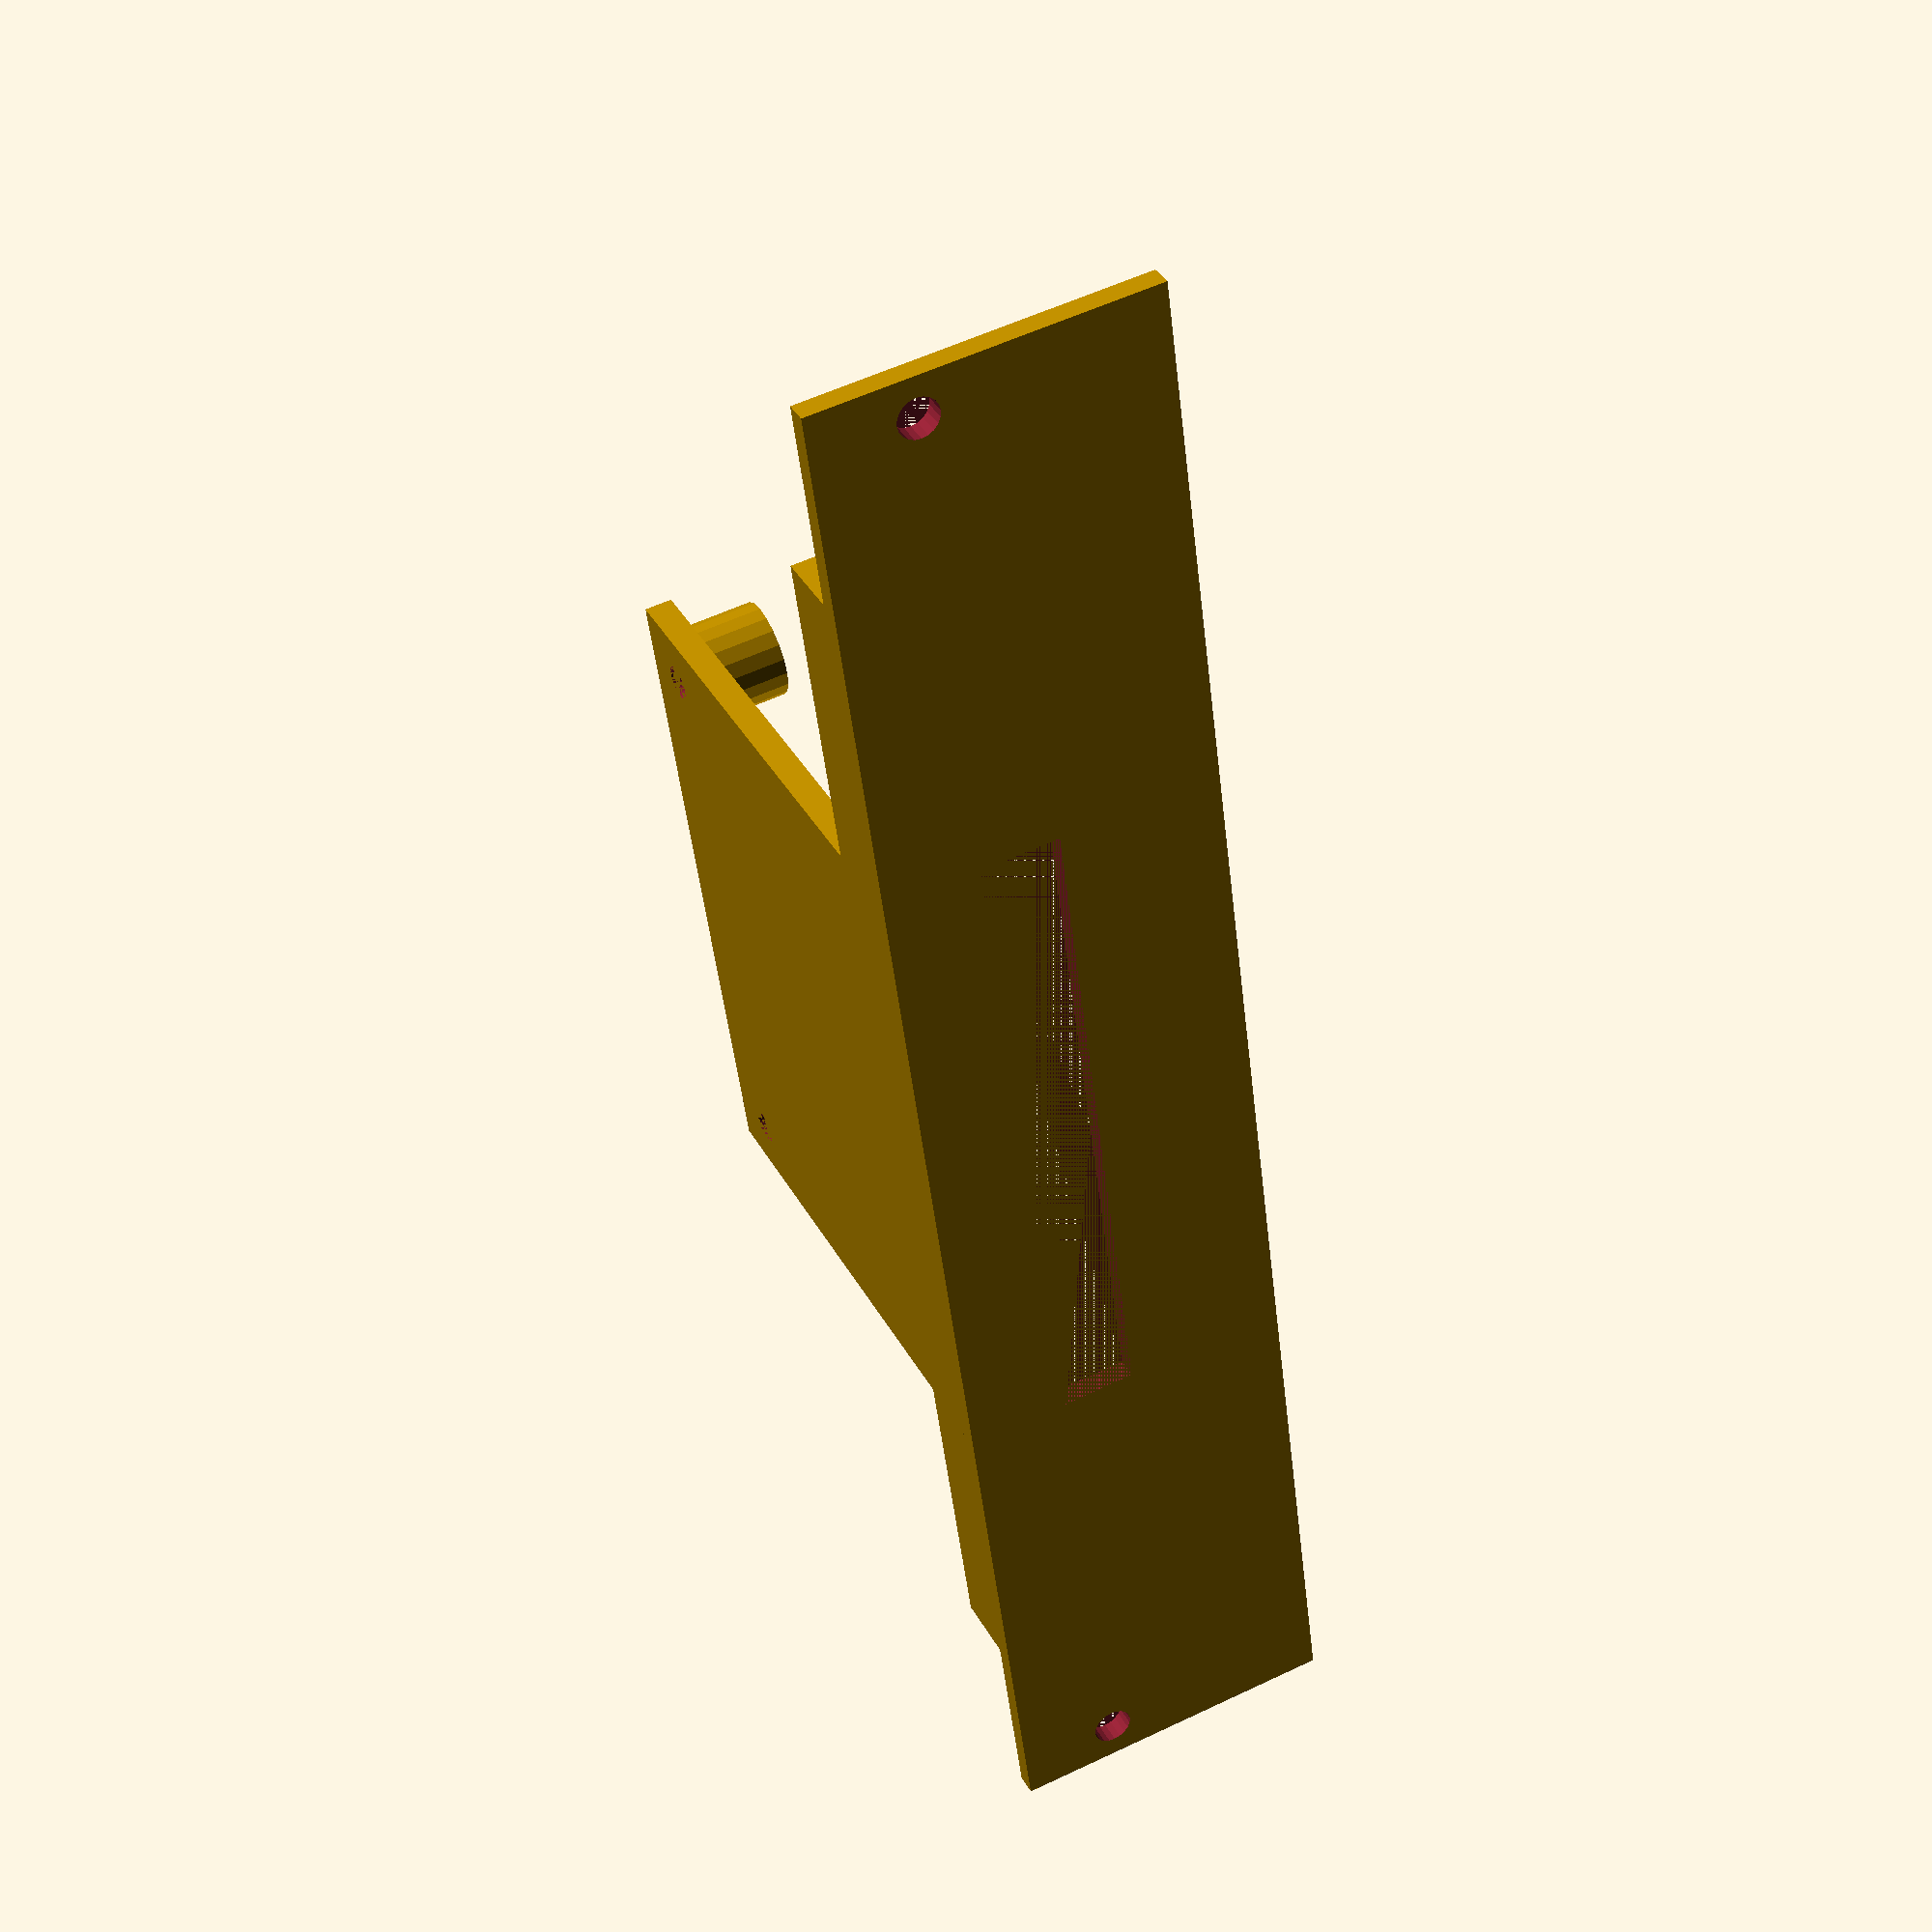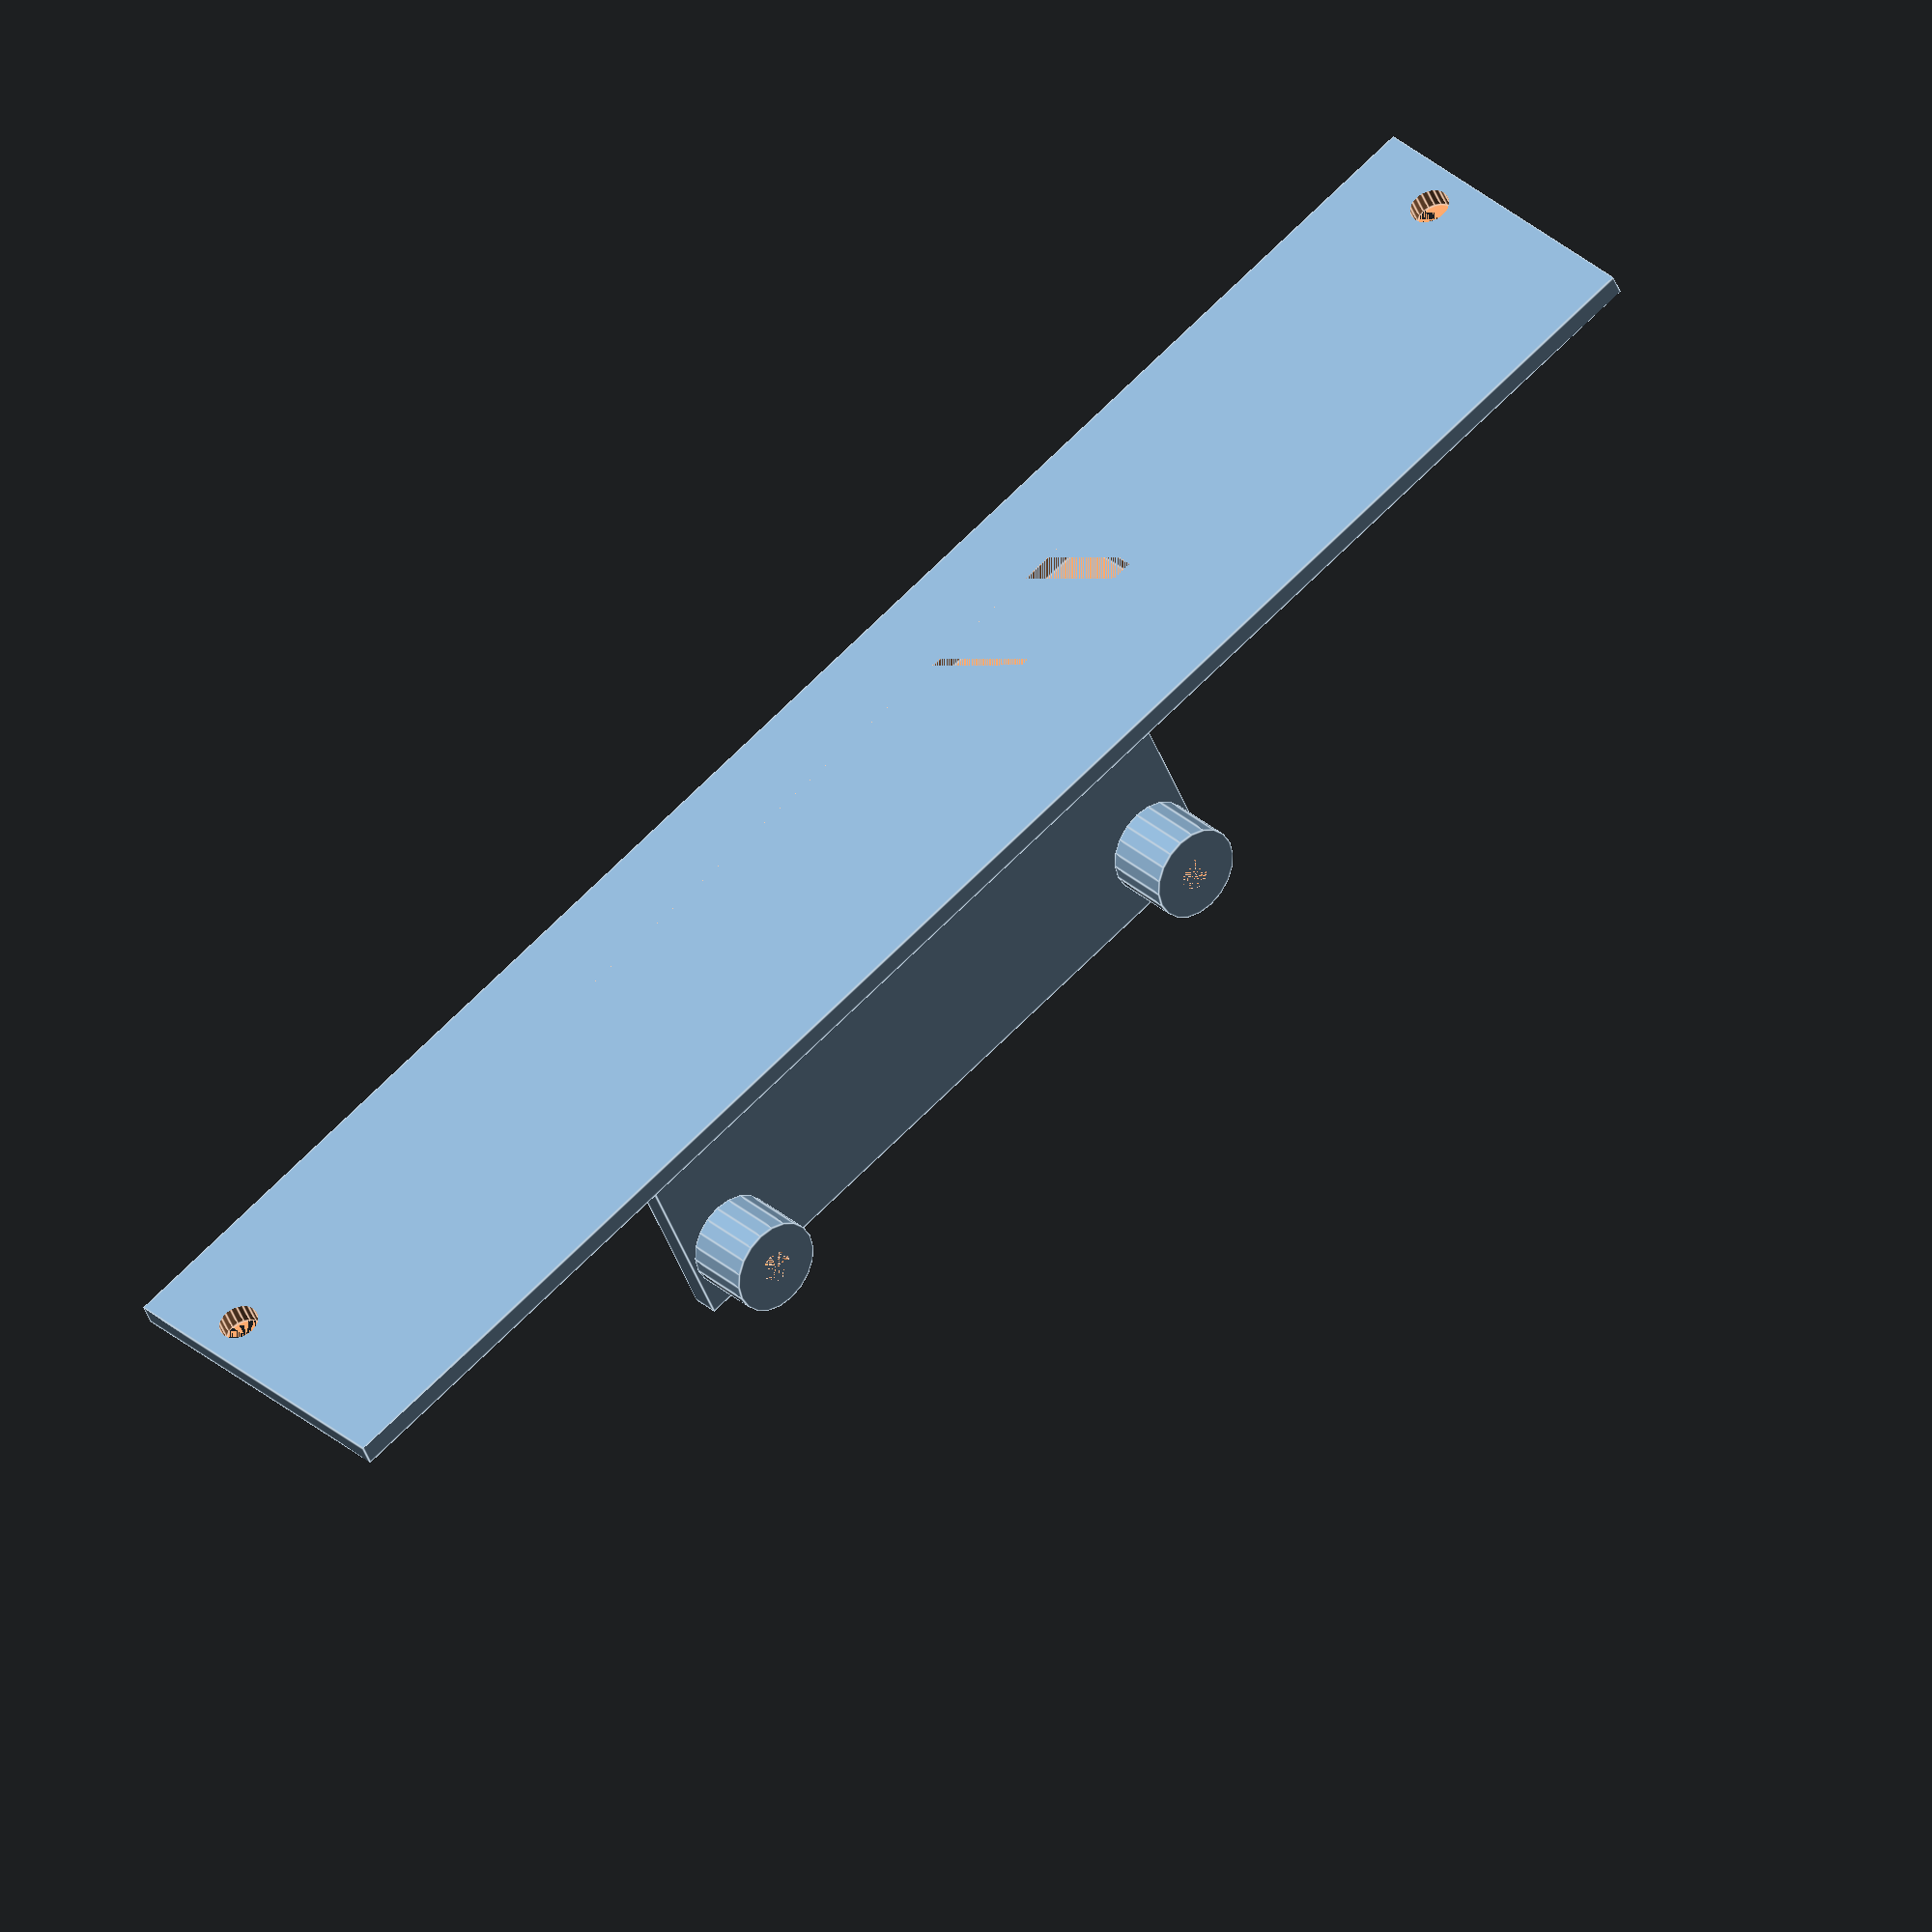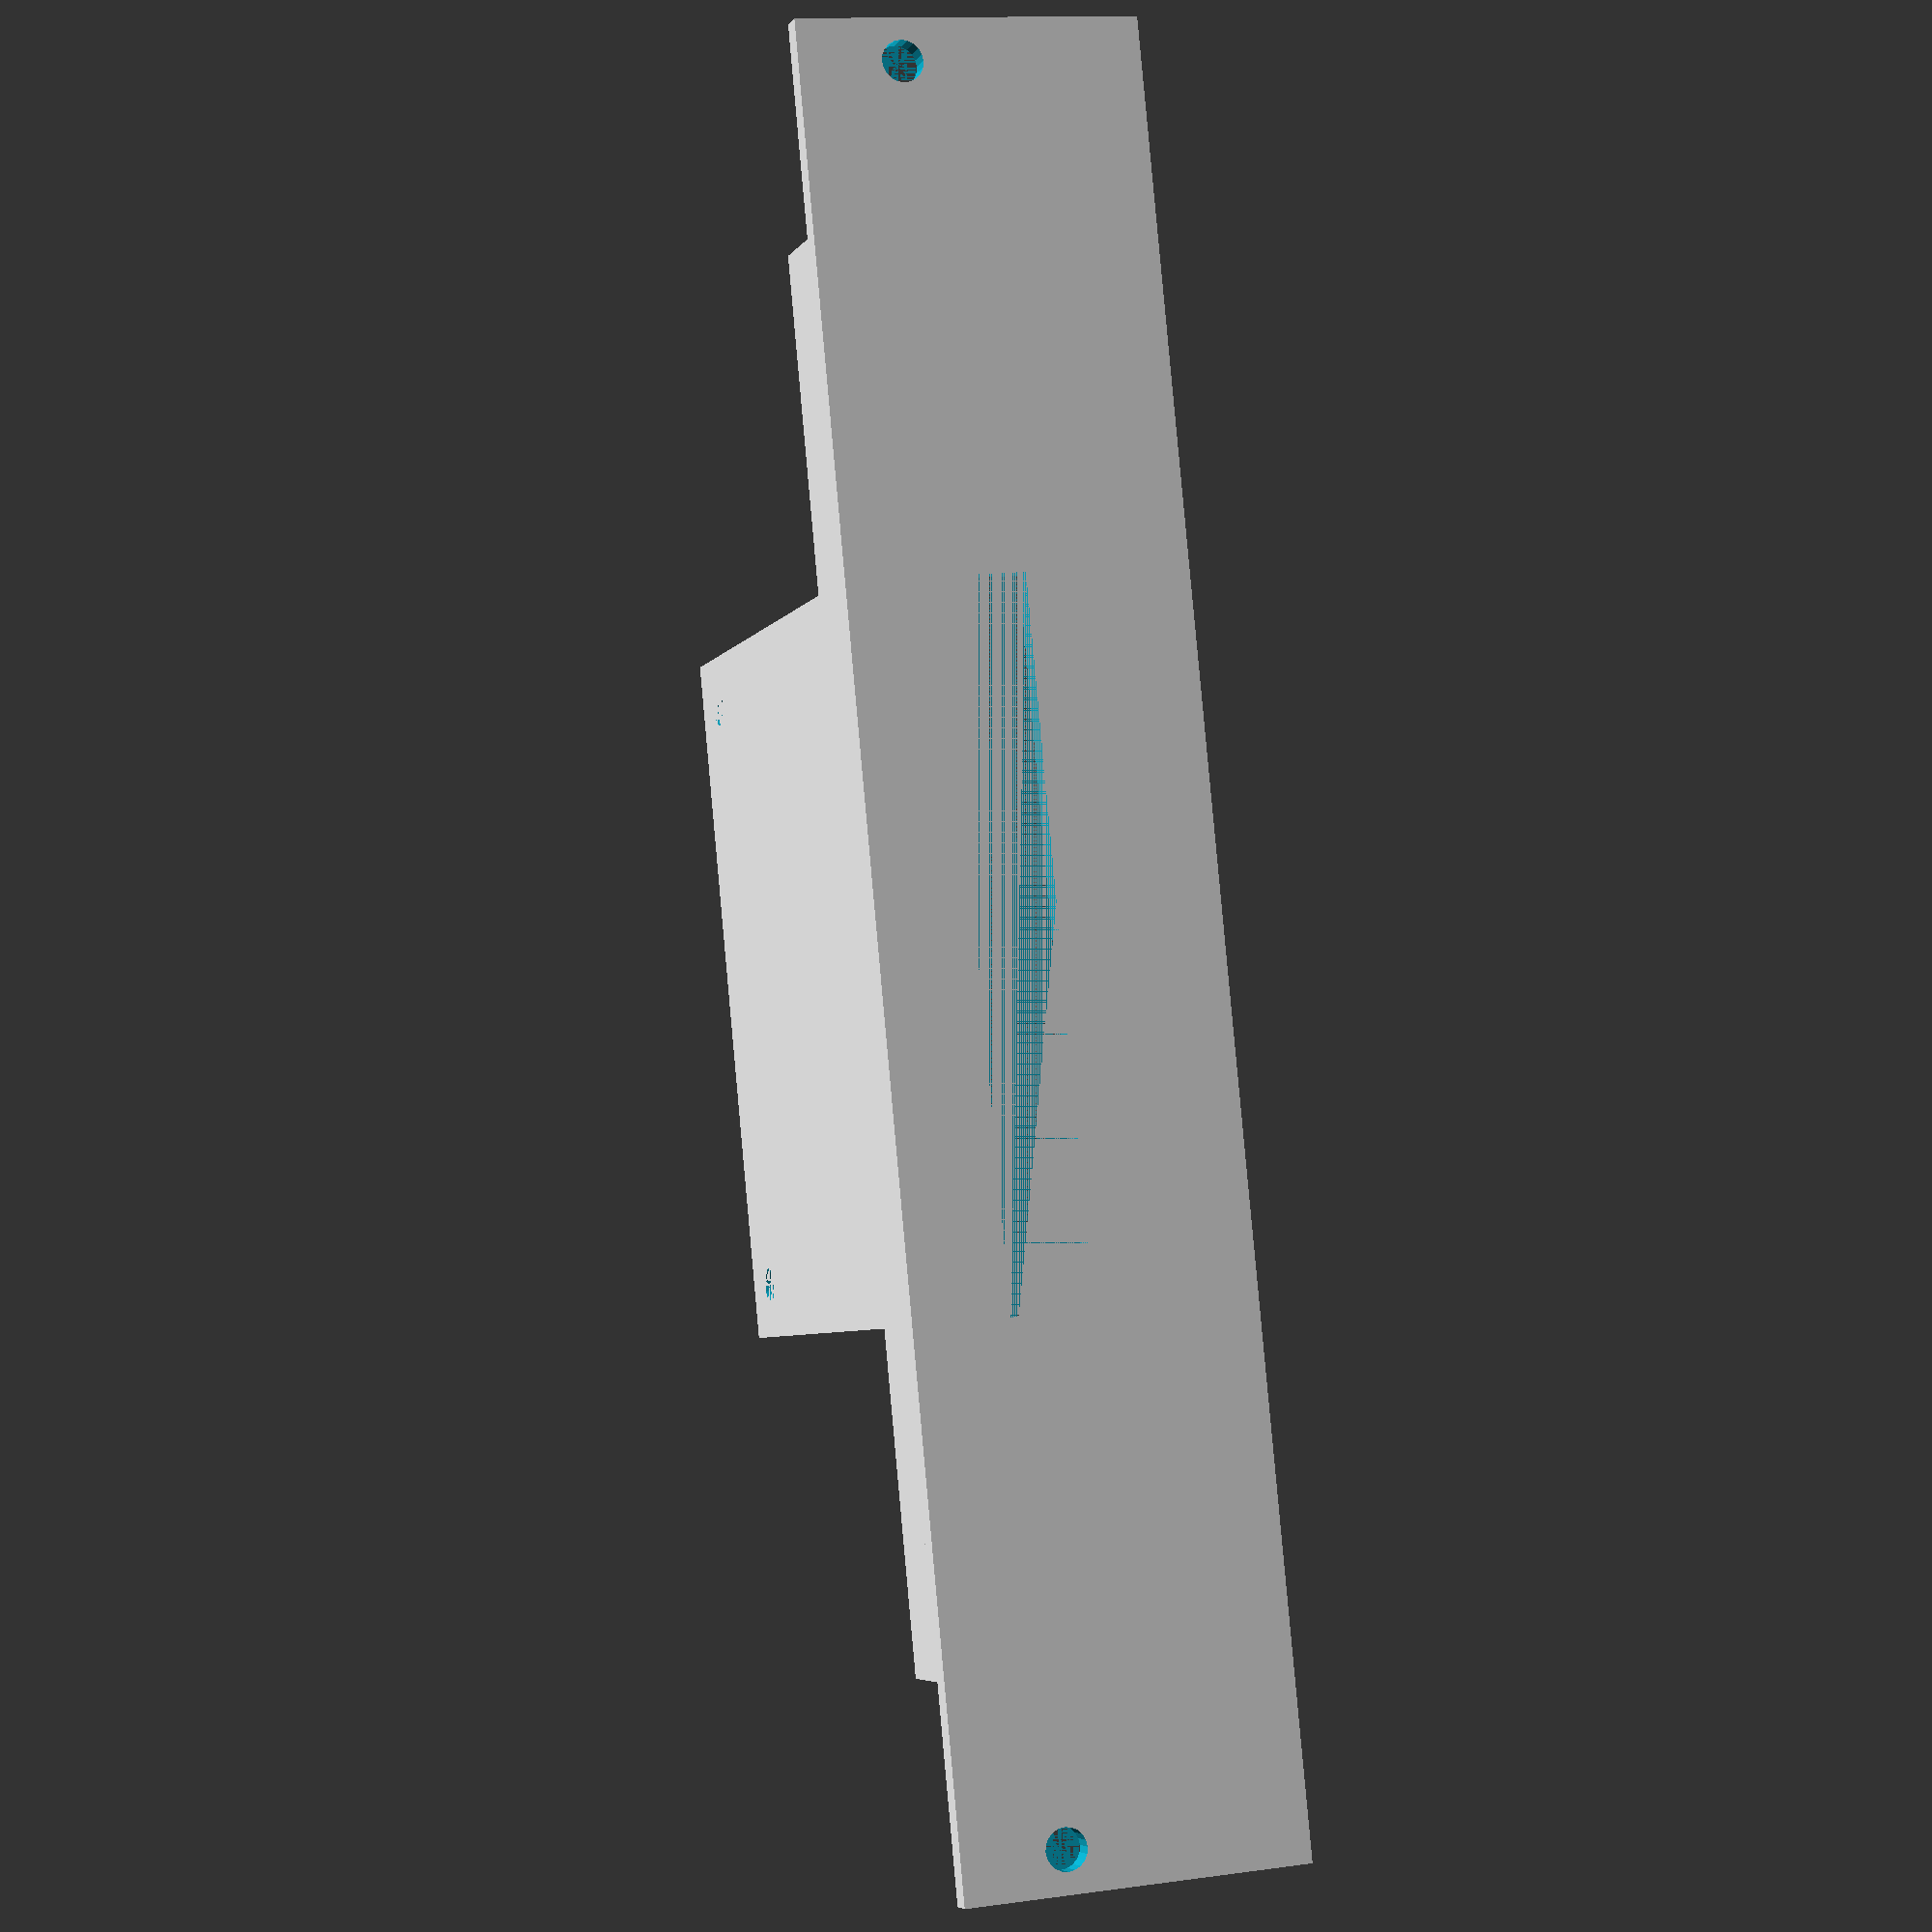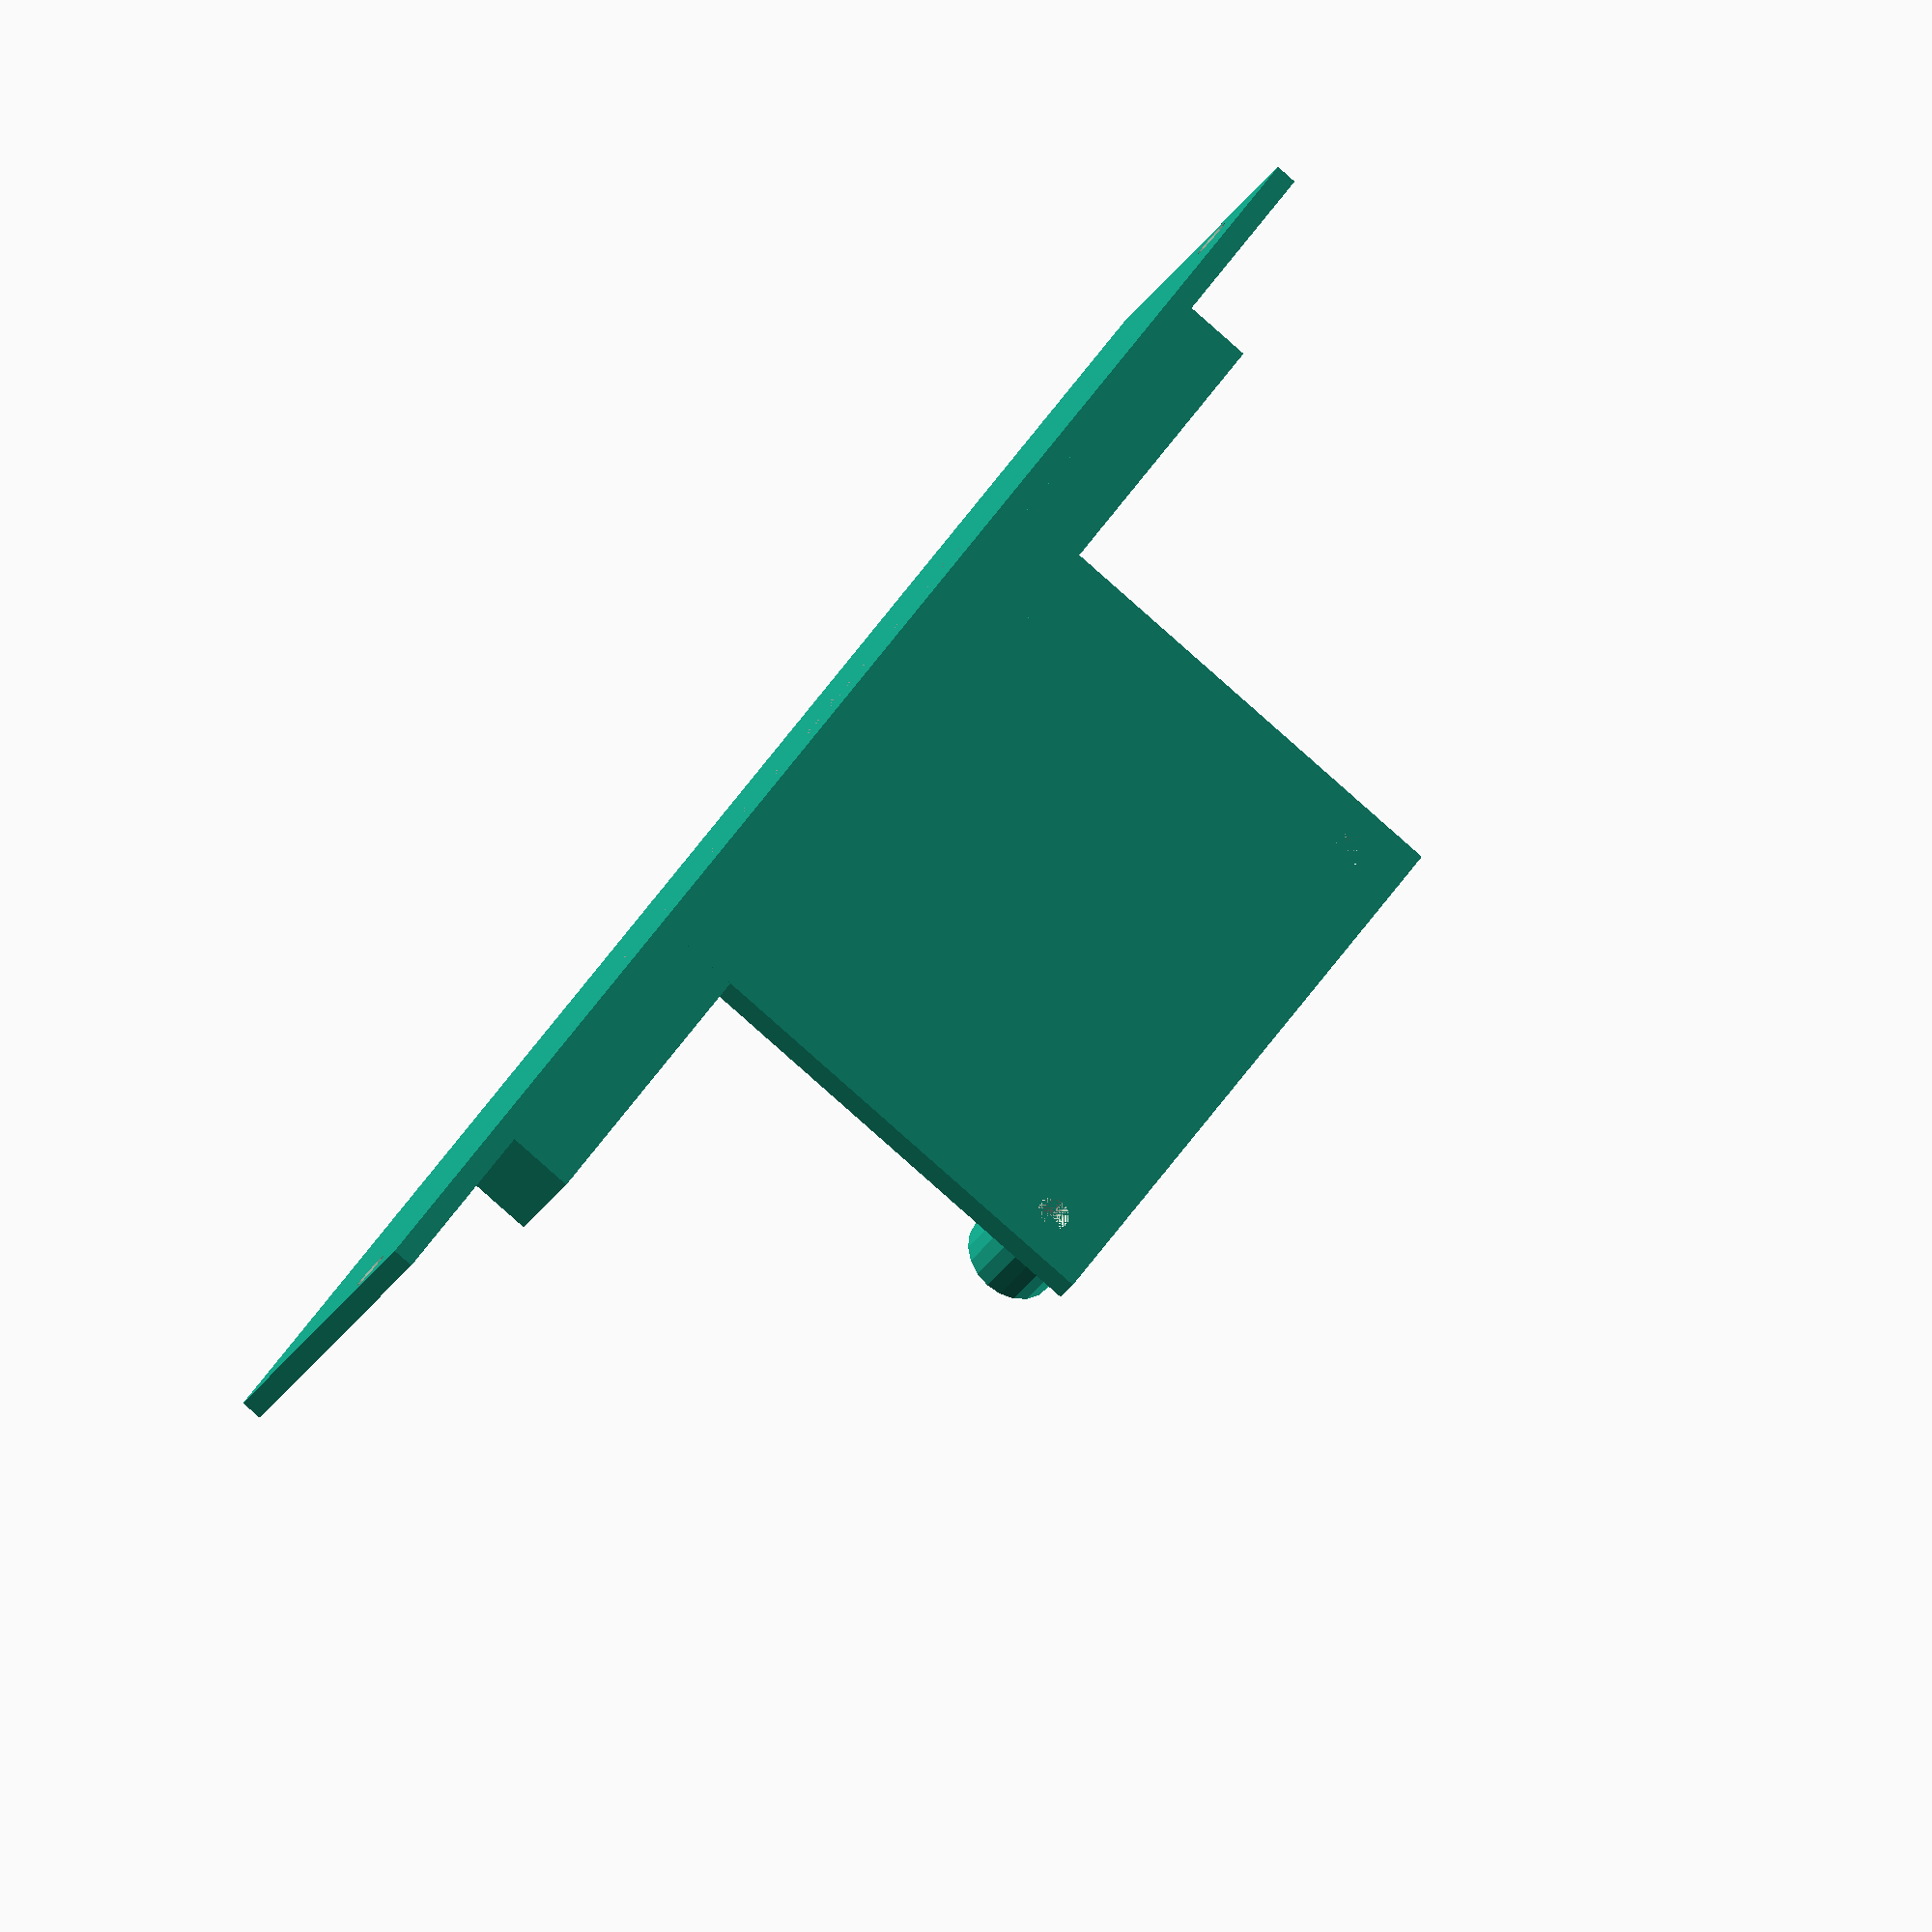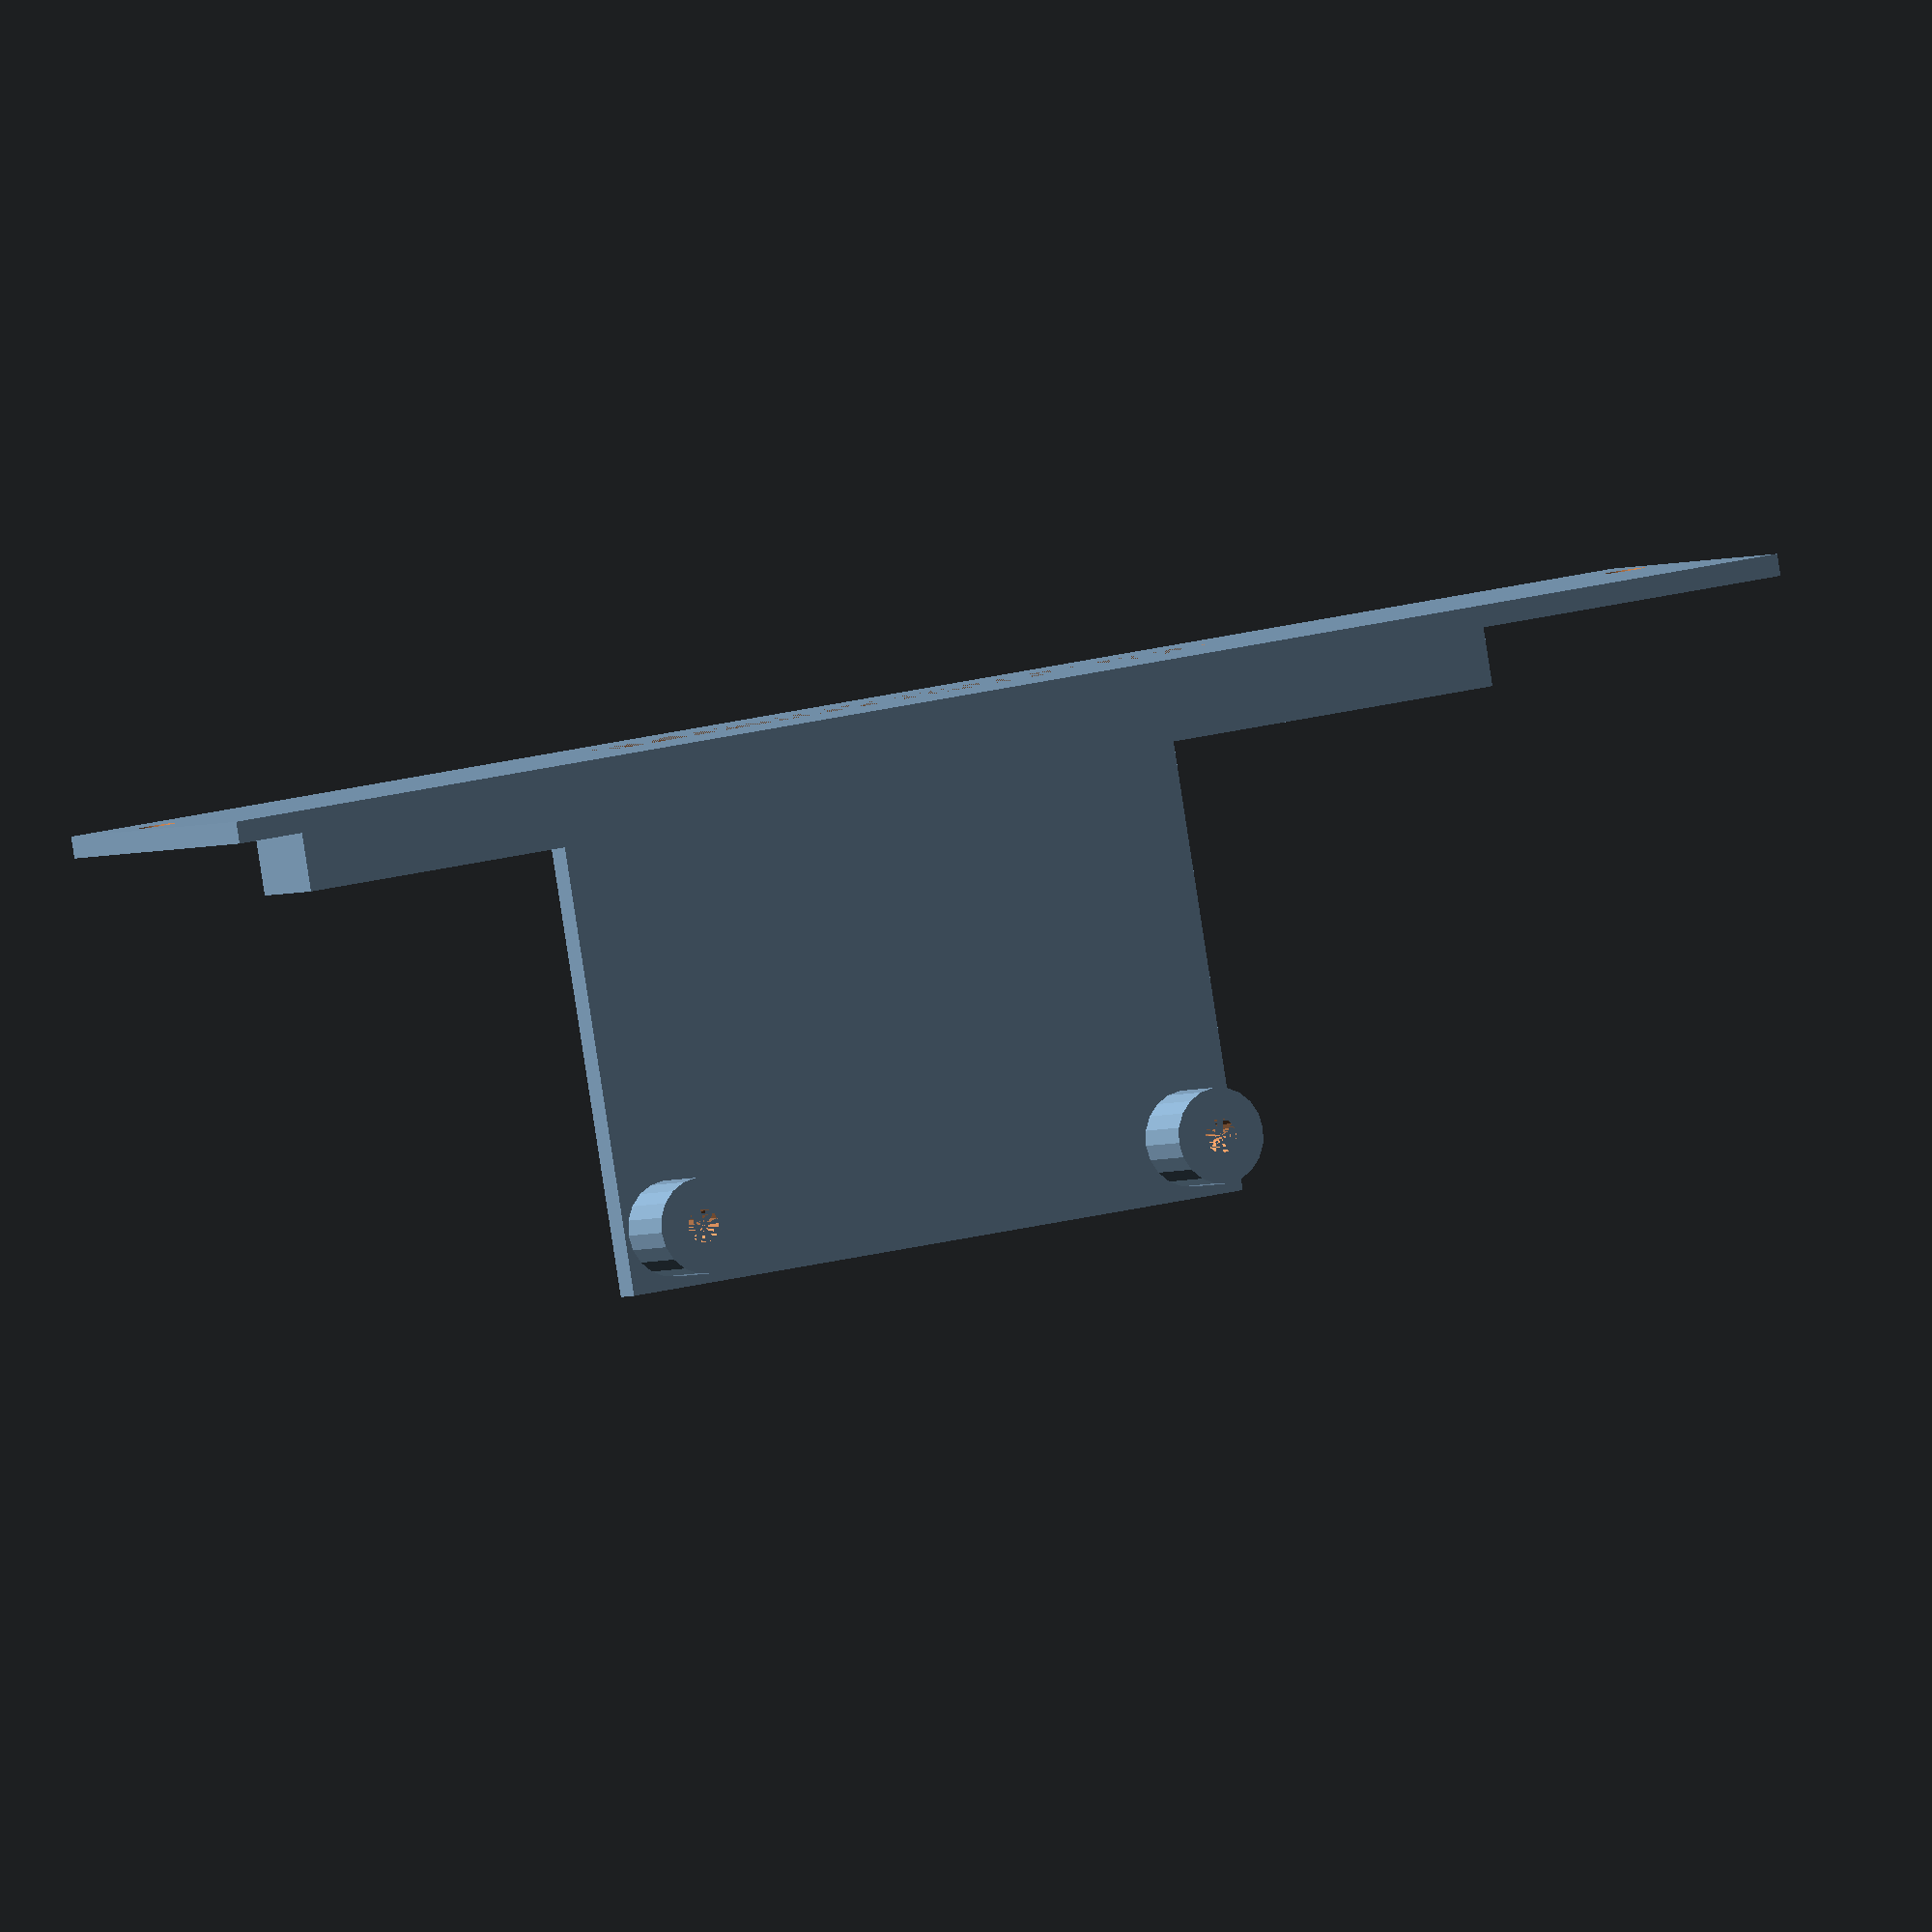
<openscad>
/************************************************************************

	mini-box-cf200_podule.scad
    
	Mini-box CF-200 Acorn Archimedies CF card podule bracket
    Copyright (C) 2019 Simon Inns
    
    This is free software: you can redistribute it and/or modify
	it under the terms of the GNU General Public License as published by
	the Free Software Foundation, either version 3 of the License, or
	(at your option) any later version.
    
    This program is distributed in the hope that it will be useful,
    but WITHOUT ANY WARRANTY; without even the implied warranty of
    MERCHANTABILITY or FITNESS FOR A PARTICULAR PURPOSE.  See the
    GNU General Public License for more details.
    
    You should have received a copy of the GNU General Public License
    along with this program.  If not, see <http://www.gnu.org/licenses/>.
	
    Email: simon.inns@gmail.com
    
************************************************************************/

$fn = 20;

// Back plate
rotate(a=[90,0,0]) {
    difference() {
        // Main plate
        cube([128.6, 25.0, 1.6], center = false);

        // M2.5 screw hole left
        translate([(128.6 - 122.5) / 2, 7.5, 0.0]) {
            cylinder(3.0, 3.0 / 2, 3.0 / 2);
        }

        // M2.5 screw hole right
        translate([128.6 - ((128.6 - 122.5) / 2), 7.5, 0.0]) {
            cylinder(3.0, 3.0 / 2, 3.0 / 2);
        }

        // CF card slot
        translate([(128.6 - 50.8) / 2, 7, 0]) {
            cube([50.8, 6, 1.6]);
        }   
    }
}

// CF-200 base-plate
difference() {
    translate([(128.6 - 50.8) / 2, 0, 0]) {
        cube([50.8, 38, 2]);
    }

    translate([((128.6 - 50.8) / 2) + 3.81, 44.45 - 10.795, 0]) {
        cylinder(2.0, 1.25, 1.25);
    }

    translate([((128.6 - 50.8) / 2) + (50.8 - 3.81), 44.45 - 10.795, 0]) {
        cylinder(2.0, 1.25, 1.25);
    }
}

// Bar to make it rigid
translate([(30) / 2, 0, 0]) {
    cube([128.6 - 30, 5, 7]);
}

// CF-200 Screws
difference() {
    translate([((128.6 - 50.8) / 2) + 3.81, 44.45 - 10.795, 2]) {
        cylinder(5.0, 3.5, 3.5);
    }

    translate([((128.6 - 50.8) / 2) + 3.81, 44.45 - 10.795, 2]) {
        cylinder(5.0, 1.25, 1.25);
    }
}

difference() {
    translate([((128.6 - 50.8) / 2) + (50.8 - 3.81), 44.45 - 10.795, 2]) {
        cylinder(5.0, 3.5, 3.5);
    }

    translate([((128.6 - 50.8) / 2) + (50.8 - 3.81), 44.45 - 10.795, 2]) {
        cylinder(5.0, 1.25, 1.25);
    }
}
</openscad>
<views>
elev=305.9 azim=104.8 roll=243.0 proj=p view=wireframe
elev=148.1 azim=335.5 roll=219.5 proj=o view=edges
elev=167.9 azim=286.8 roll=288.3 proj=p view=wireframe
elev=29.3 azim=236.5 roll=154.0 proj=o view=solid
elev=182.8 azim=350.0 roll=208.5 proj=o view=wireframe
</views>
